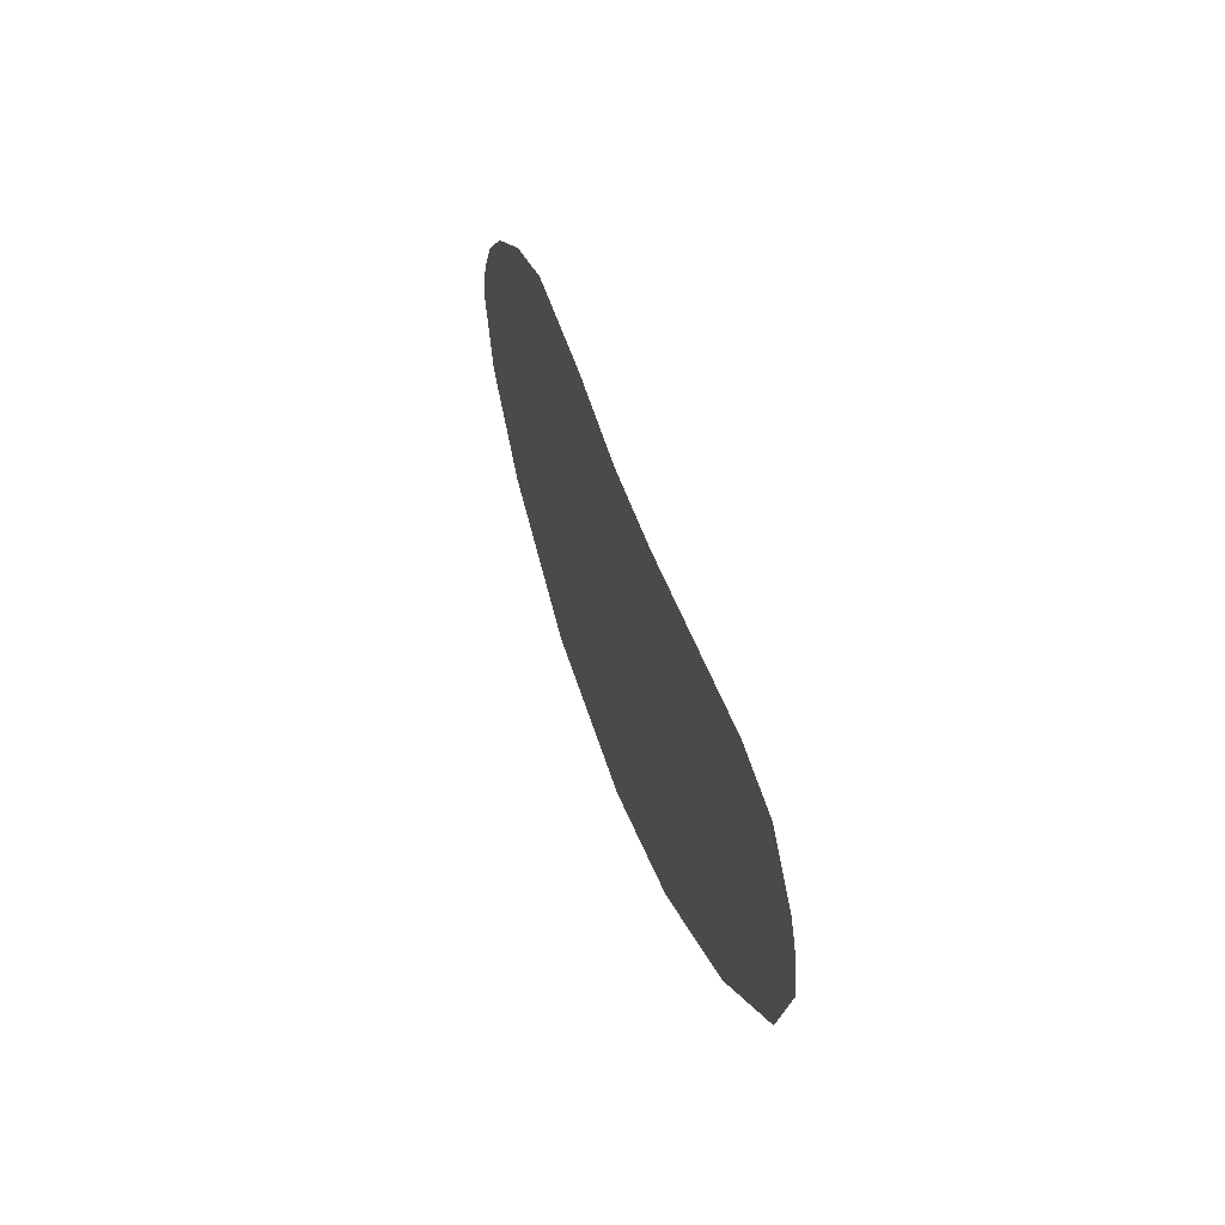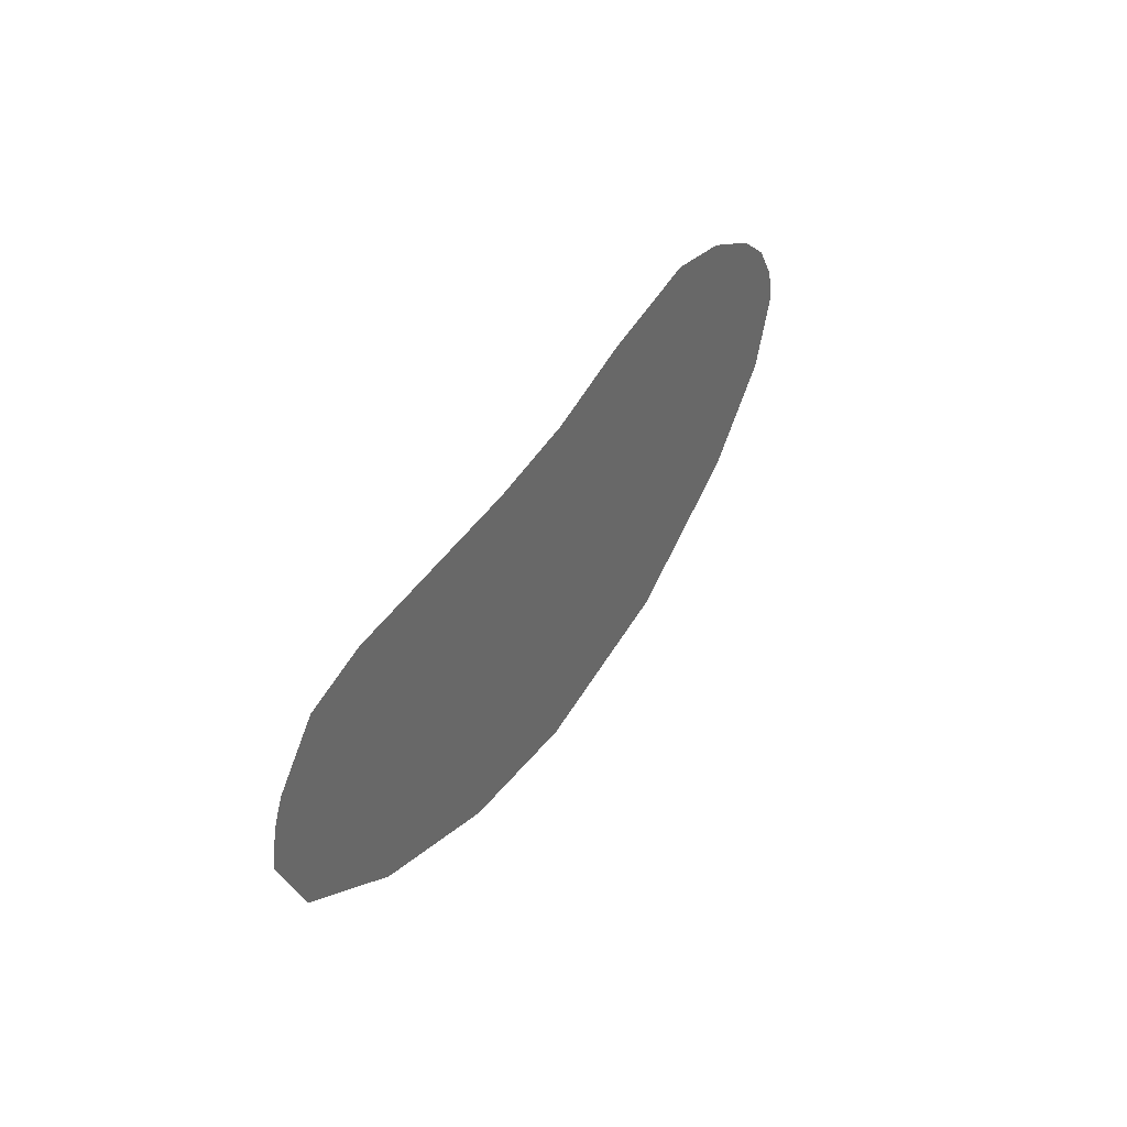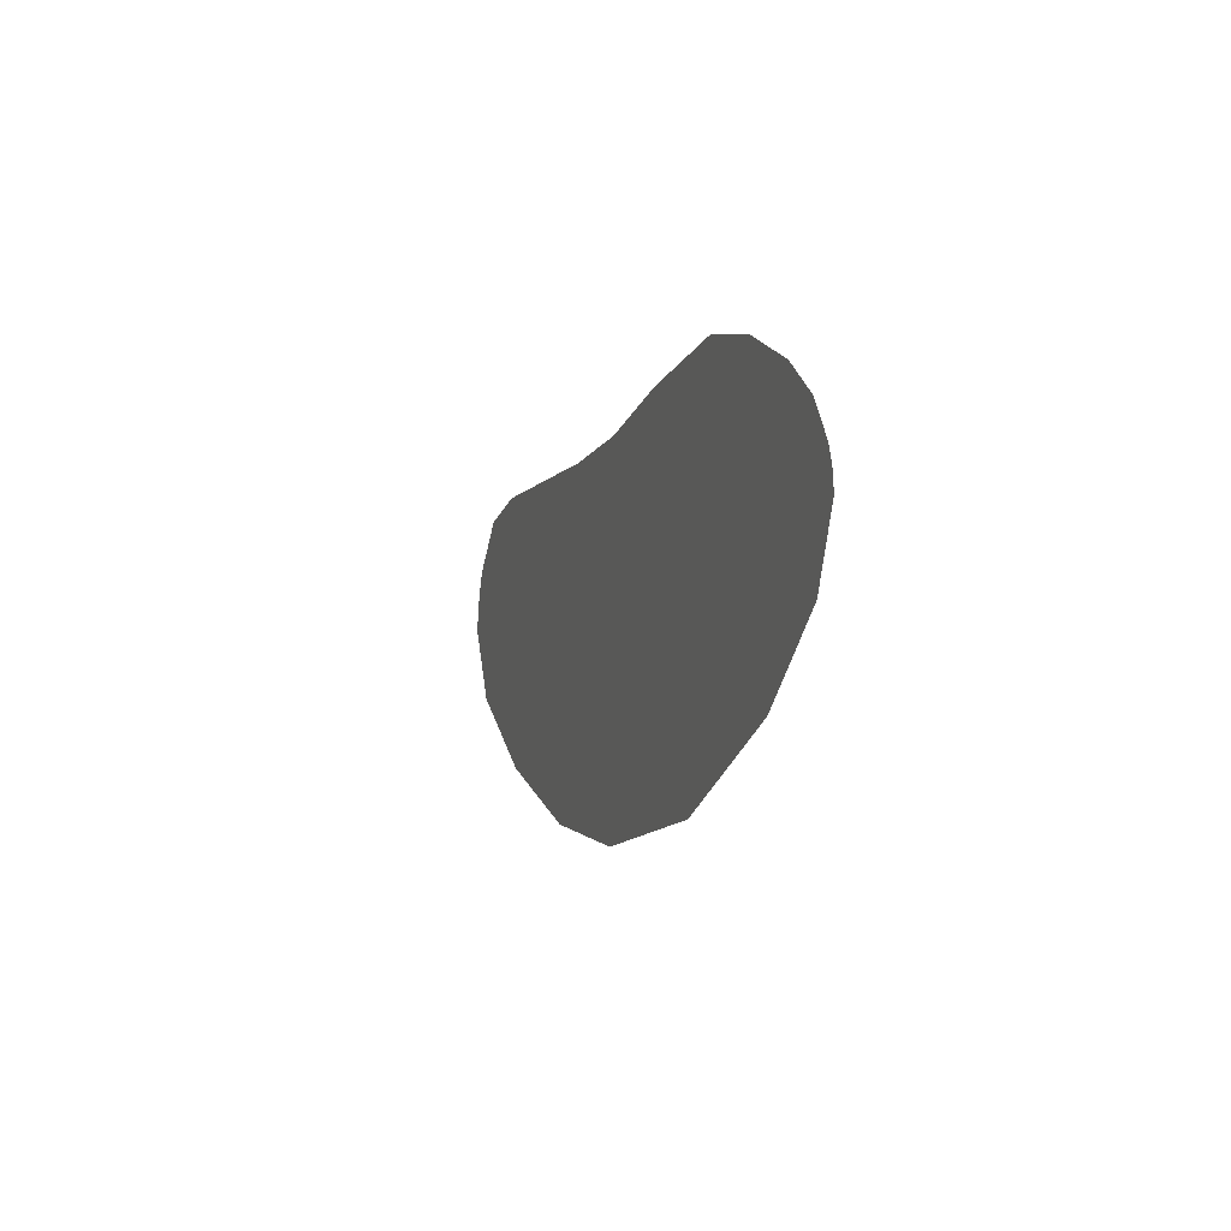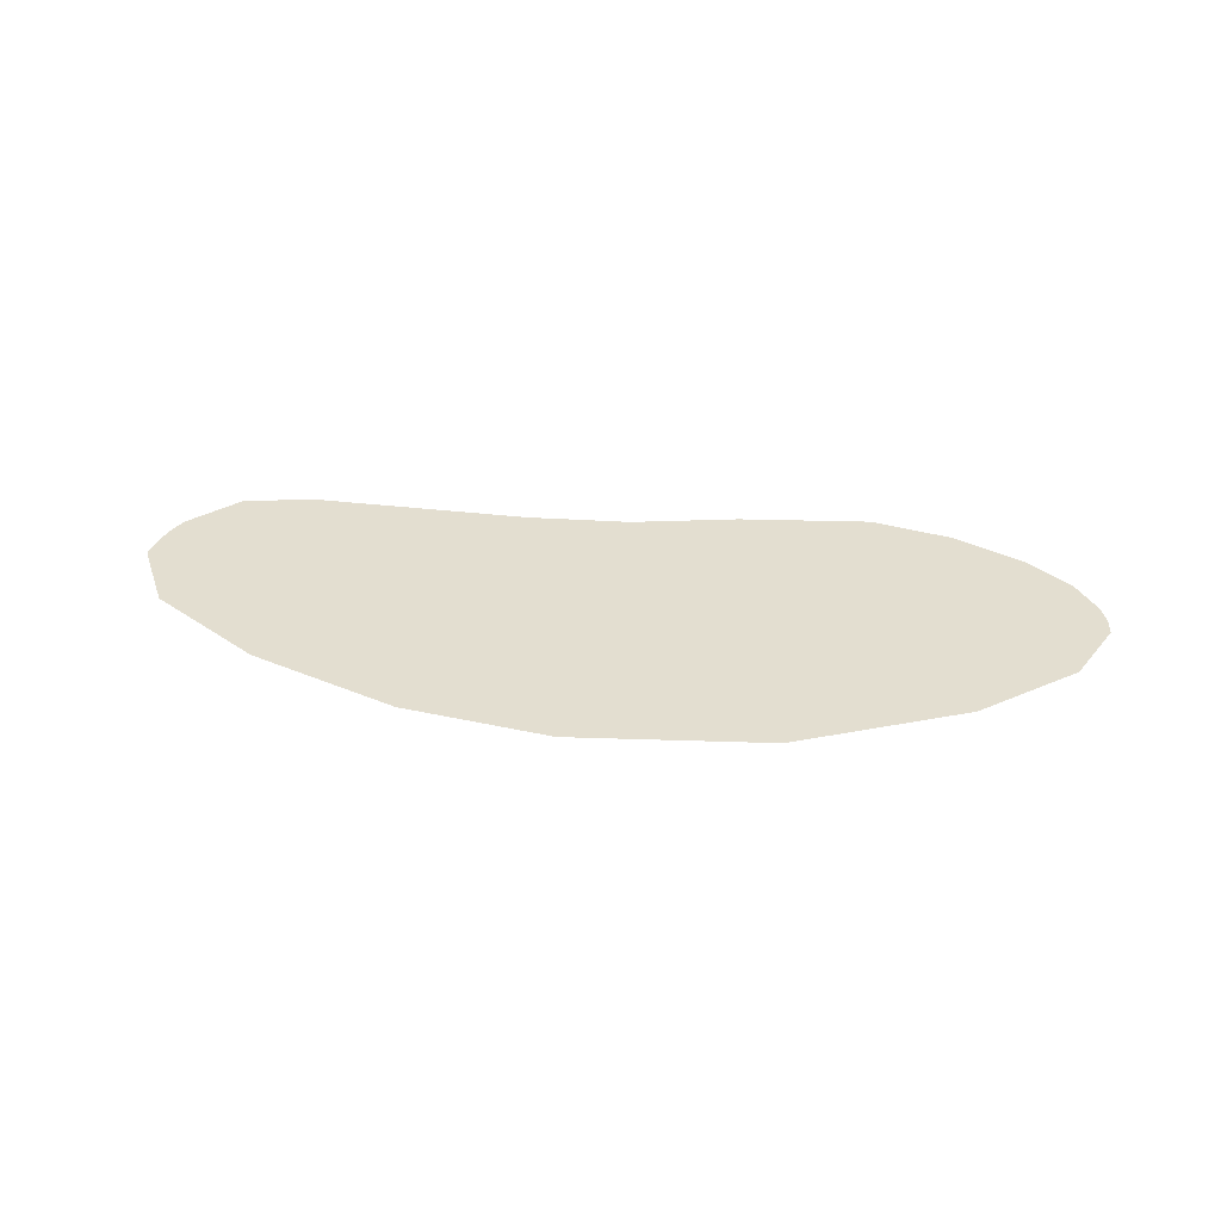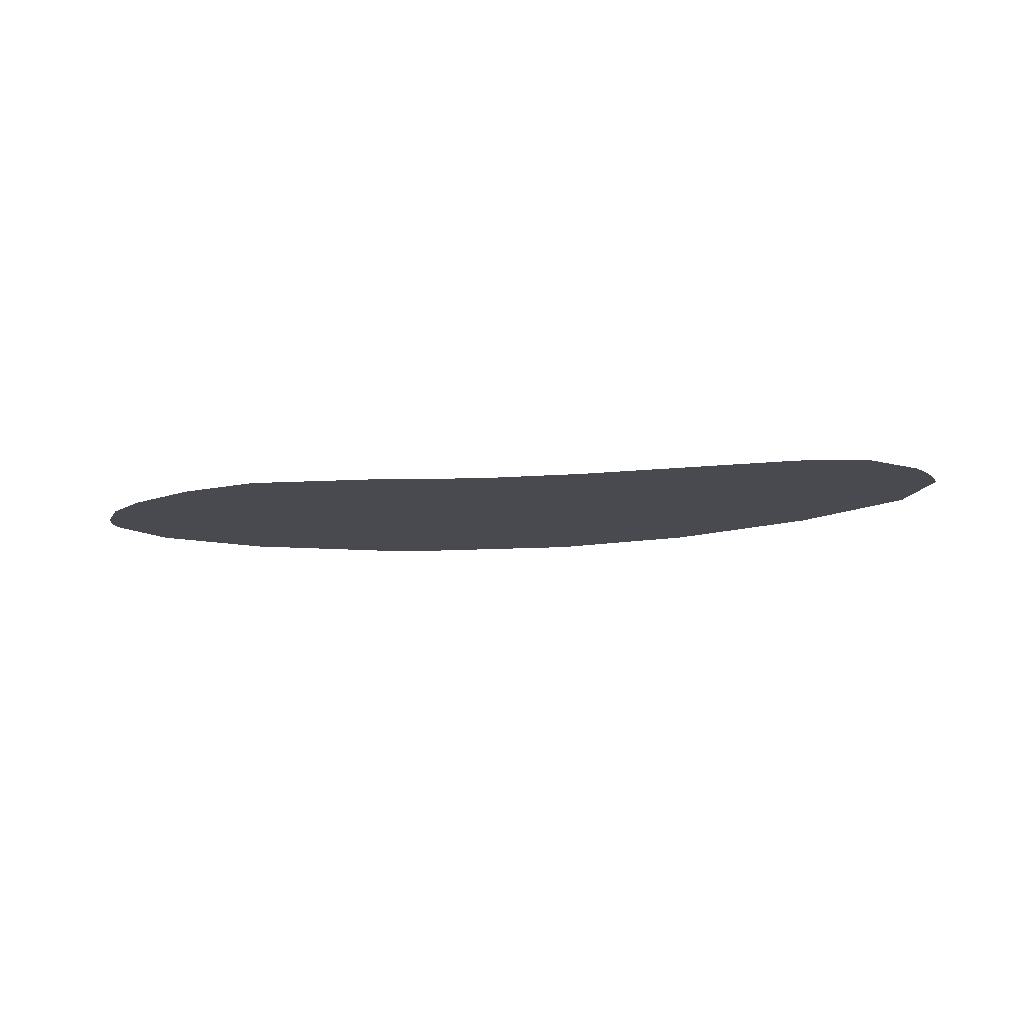
<metadata>
{"format":"obj","ext":"obj","renderer":"f3d","projection":"perspective","resolution":1024,"background":"white","views":[{"elev":38.5,"azim":-105.7,"up":"+Y"},{"elev":37.0,"azim":-61.9,"up":"+Y"},{"elev":-4.7,"azim":72.2,"up":"+Y"},{"elev":35.8,"azim":9.5,"up":"+Z"},{"elev":-13.6,"azim":-165.6,"up":"+Z"}]}
</metadata>
<code>
g duckBill_silver_mesh
v 0.05177 -0.03888 0
v 0.0505 -0.02873 0
v 0.04669 -0.01858 0
v 0.03509 -0.07568 0
v 0.03291 0.000812 0
v 0.008989 0.01839 0
v -0.01494 -0.1165 0
v -0.03179 0.03634 0
v -0.07729 0.04522 0
v -0.1068 -0.1567 0
v -0.1507 0.03561 0
v -0.21 0.02274 0
v -0.2158 -0.1701 0
v -0.2678 0.01785 0
v -0.2982 -0.1603 0
v -0.3818 -0.131 0
v -0.3919 0.01622 0
v -0.4449 -0.09108 0
v -0.4304 0.007699 0
v -0.4557 -0.01786 0
v -0.459 -0.0242 0
v -0.4615 -0.03018 0
v -0.4644 -0.04088 0
v -0.4659 -0.05121 0
g duckBill_silver_mesh_0
f 3 2 1
f 3 1 4
f 5 3 4
f 6 5 4
f 6 4 7
f 8 6 7
f 9 8 7
f 9 7 10
f 11 9 10
f 12 11 10
f 12 10 13
f 14 12 13
f 15 14 13
f 16 14 15
f 17 14 16
f 17 16 18
f 19 17 18
f 20 19 18
f 21 20 18
f 22 21 18
f 23 22 18
f 24 23 18

</code>
